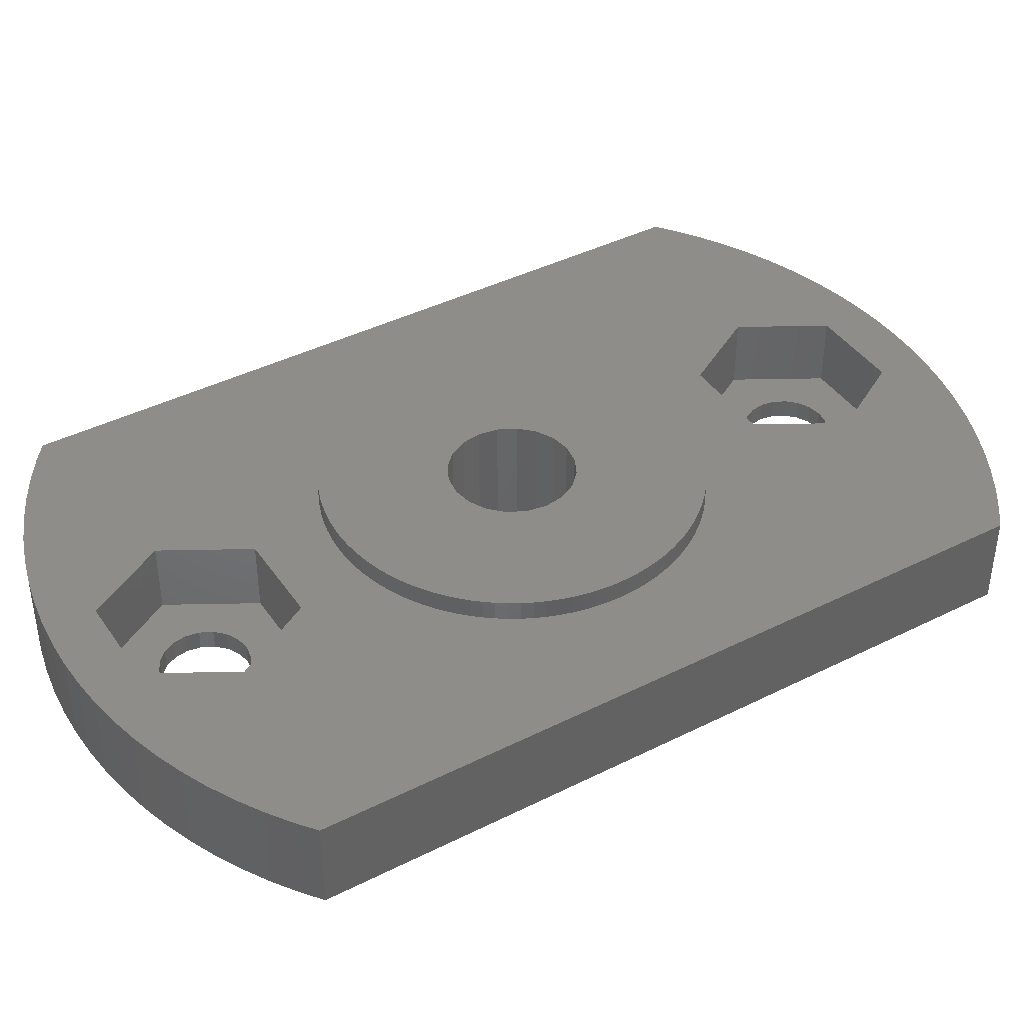
<metadata>
{"format":"stl","ext":"stl","renderer":"f3d","projection":"perspective","resolution":1024,"background":"white","views":[{"elev":41.3,"azim":-109.4,"up":"+Z"}]}
</metadata>
<code>
# stl→obj: 436 verts, 880 faces
v -1.753 11.87 -1.15
v -2.495 11.74 1.15
v -1.753 11.87 1.15
v -2.495 11.74 -1.15
v -6 10.39 -1.15
v -6.641 9.995 1.15
v -6 10.39 1.15
v -6.641 9.995 -1.15
v 2.74 11.68 -1.15
v 2.001 11.83 1.15
v 2.74 11.68 1.15
v 2.001 11.83 -1.15
v 4.881 10.96 -1.15
v 4.183 11.25 1.15
v 4.881 10.96 1.15
v 4.183 11.25 -1.15
v -3.946 11.33 -1.15
v -4.65 11.06 1.15
v -3.946 11.33 1.15
v -4.65 11.06 -1.15
v 5.39 10.72 -1.15
v -0.7831 7.965 -1.15
v -0.6941 8.297 -1.15
v -1.903 7.318 -1.15
v -0.3327 1.565 -1.15
v -0.8 1.386 -1.15
v 0.1672 1.591 -1.15
v -0.9706 7.676 -1.15
v -2.235 7.407 -1.15
v -1.189 1.071 -1.15
v -1.238 7.459 -1.15
v -2.524 7.595 -1.15
v -1.462 0.6508 -1.15
v -1.559 7.336 -1.15
v -9.283 7.598 -1.15
v -1.591 0.1672 -1.15
v 0.3327 -1.565 -1.15
v 1.903 -7.318 -1.15
v 1.559 -7.336 -1.15
v 1.462 -0.6508 -1.15
v 1.591 -0.1672 -1.15
v 1.238 -7.459 -1.15
v 1.189 -1.071 -1.15
v -0.1672 -1.591 -1.15
v 0.9706 -7.676 -1.15
v 0.8 -1.386 -1.15
v -0.6508 -1.462 -1.15
v 0.7831 -7.965 -1.15
v -5.39 -10.72 -1.15
v 0.6941 -8.297 -1.15
v 5.336 -10.75 -1.15
v 2.793 -8.859 -1.15
v 2.882 -8.527 -1.15
v 3.946 -11.33 -1.15
v 2.606 -9.148 -1.15
v 2.017 -9.488 -1.15
v 3.227 -11.56 -1.15
v 2.495 -11.74 -1.15
v 2.338 -9.365 -1.15
v 1.753 -11.87 -1.15
v 1.673 -9.506 -1.15
v 1.004 -11.96 -1.15
v 1.341 -9.417 -1.15
v 0.2513 -12 -1.15
v 1.052 -9.23 -1.15
v -0.5025 -11.99 -1.15
v -3.468 -11.49 -1.15
v 0.7121 -8.641 -1.15
v 0.8354 -8.962 -1.15
v -1.254 -11.93 -1.15
v -2.001 -11.83 -1.15
v -2.74 -11.68 -1.15
v -4.183 -11.25 -1.15
v -4.881 -10.96 -1.15
v -1.071 -1.189 -1.15
v -1.386 -0.8 -1.15
v -1.565 -0.3327 -1.15
v -2.882 8.527 -1.15
v -3.227 11.56 -1.15
v -2.741 7.862 -1.15
v -8.918 8.03 -1.15
v -5.336 10.75 -1.15
v -8.396 8.574 -1.15
v -2.864 8.183 -1.15
v -7.255 9.558 -1.15
v -7.841 9.084 -1.15
v 2.741 -7.862 -1.15
v 8.918 -8.03 -1.15
v 8.396 -8.574 -1.15
v 7.841 -9.084 -1.15
v 2.864 -8.183 -1.15
v 7.255 -9.558 -1.15
v 6.641 -9.995 -1.15
v 6 -10.39 -1.15
v 1.565 0.3327 -1.15
v 9.283 -7.598 -1.15
v 4.65 -11.06 -1.15
v 1.386 0.8 -1.15
v 2.524 -7.595 -1.15
v 1.071 1.189 -1.15
v 2.235 -7.407 -1.15
v 3.468 11.49 -1.15
v -0.7121 8.641 -1.15
v 0.6508 1.462 -1.15
v -0.8354 8.962 -1.15
v 1.254 11.93 -1.15
v 0.5025 11.99 -1.15
v -1.052 9.23 -1.15
v -0.2513 12 -1.15
v -1.341 9.417 -1.15
v -1.004 11.96 -1.15
v -1.673 9.506 -1.15
v -2.017 9.488 -1.15
v -2.338 9.365 -1.15
v -2.606 9.148 -1.15
v -2.793 8.859 -1.15
v -0.2513 12 1.15
v 0.5025 11.99 1.15
v 1.254 11.93 1.15
v 5.39 10.72 1.15
v 3.942 -2.739 1.15
v 9.283 -7.598 1.15
v 4.106 -2.487 1.15
v 3.762 -2.982 1.15
v 4.136 -7.913 1.15
v 3.567 -3.212 1.15
v 3.358 -3.429 1.15
v 2.53 -6.13 1.15
v 3.136 -3.634 1.15
v 2.902 -3.823 1.15
v 2.656 -3.998 1.15
v 2.4 -4.157 1.15
v 2.134 -4.299 1.15
v 1.86 -4.425 1.15
v 1.579 -4.533 1.15
v 1.291 -4.623 1.15
v 0.998 -4.695 1.15
v 0.1821 -6.629 1.15
v 0.7012 -4.749 1.15
v 0.4017 -4.783 1.15
v 0.1005 -4.799 1.15
v -0.201 -4.796 1.15
v -0.5017 -4.774 1.15
v -0.8005 -4.733 1.15
v -1.096 -4.673 1.15
v 4.783 0.4017 1.15
v 4.799 0.1005 1.15
v 4.749 0.7012 1.15
v 4.695 0.998 1.15
v 4.623 1.291 1.15
v 4.533 1.579 1.15
v 4.425 1.86 1.15
v 4.299 2.134 1.15
v 0.5595 8.911 1.15
v 4.157 2.4 1.15
v 3.998 2.656 1.15
v 3.823 2.902 1.15
v 3.634 3.136 1.15
v 3.468 11.49 1.15
v 3.429 3.358 1.15
v 3.212 3.567 1.15
v 2.982 3.762 1.15
v 2.739 3.942 1.15
v 2.487 4.106 1.15
v 2.224 4.254 1.15
v 1.952 4.385 1.15
v 1.673 4.499 1.15
v -0.1821 6.629 1.15
v 1.387 4.595 1.15
v 1.096 4.673 1.15
v -1.046 10.69 1.15
v -1.004 11.96 1.15
v -3.394 10.2 1.15
v -3.227 11.56 1.15
v -4.106 2.487 1.15
v -9.283 7.598 1.15
v -4.254 2.224 1.15
v -4.385 1.952 1.15
v -5.336 10.75 1.15
v -4.136 7.913 1.15
v -7.255 9.558 1.15
v -7.841 9.084 1.15
v -8.396 8.574 1.15
v -8.918 8.03 1.15
v -4.499 1.673 1.15
v -4.799 -0.1005 1.15
v -5.39 -10.72 1.15
v -4.881 -10.96 1.15
v -4.595 1.387 1.15
v -4.673 1.096 1.15
v -4.733 0.8005 1.15
v -4.774 0.5017 1.15
v -4.796 0.201 1.15
v 8.918 -8.03 1.15
v 8.396 -8.574 1.15
v 7.841 -9.084 1.15
v 7.255 -9.558 1.15
v 6.641 -9.995 1.15
v 4.796 -0.201 1.15
v 4.774 -0.5017 1.15
v 4.733 -0.8005 1.15
v 4.673 -1.096 1.15
v 4.595 -1.387 1.15
v 4.499 -1.673 1.15
v 4.385 -1.952 1.15
v 4.254 -2.224 1.15
v 6 -10.39 1.15
v 5.336 -10.75 1.15
v 3.394 -10.2 1.15
v 4.65 -11.06 1.15
v 3.946 -11.33 1.15
v 3.227 -11.56 1.15
v 2.495 -11.74 1.15
v 1.046 -10.69 1.15
v 1.753 -11.87 1.15
v 1.004 -11.96 1.15
v 0.2513 -12 1.15
v -0.5025 -11.99 1.15
v -0.5595 -8.911 1.15
v -1.387 -4.595 1.15
v -1.673 -4.499 1.15
v -1.254 -11.93 1.15
v -1.952 -4.385 1.15
v -2.224 -4.254 1.15
v -2.001 -11.83 1.15
v -2.487 -4.106 1.15
v -2.739 -3.942 1.15
v -2.74 -11.68 1.15
v -2.982 -3.762 1.15
v -3.212 -3.567 1.15
v -3.429 -3.358 1.15
v -3.468 -11.49 1.15
v -3.634 -3.136 1.15
v -3.823 -2.902 1.15
v -3.998 -2.656 1.15
v -4.157 -2.4 1.15
v -4.183 -11.25 1.15
v -4.299 -2.134 1.15
v -4.425 -1.86 1.15
v -4.533 -1.579 1.15
v -4.623 -1.291 1.15
v -4.695 -0.998 1.15
v -4.749 -0.7012 1.15
v -4.783 -0.4017 1.15
v 0.8005 4.733 1.15
v 0.5017 4.774 1.15
v 0.201 4.796 1.15
v -0.1005 4.799 1.15
v -0.4017 4.783 1.15
v -0.7012 4.749 1.15
v -0.998 4.695 1.15
v -2.53 6.13 1.15
v -1.291 4.623 1.15
v -1.579 4.533 1.15
v -1.86 4.425 1.15
v -2.134 4.299 1.15
v -2.4 4.157 1.15
v -2.656 3.998 1.15
v -2.902 3.823 1.15
v -3.136 3.634 1.15
v -3.358 3.429 1.15
v -3.567 3.212 1.15
v -3.762 2.982 1.15
v -3.942 2.739 1.15
v 4.695 0.998 1.65
v 4.623 1.291 1.65
v -4.749 -0.7012 1.65
v -4.695 -0.998 1.65
v -0.998 4.695 1.65
v -0.7012 4.749 1.65
v 2.487 4.106 1.65
v 2.739 3.942 1.65
v -3.762 2.982 1.65
v -3.942 2.739 1.65
v -2.656 3.998 1.65
v -2.4 4.157 1.65
v -4.157 -2.4 1.65
v -3.998 -2.656 1.65
v 3.998 2.656 1.65
v 3.823 2.902 1.65
v 0.8005 4.733 1.65
v 1.096 4.673 1.65
v -4.106 2.487 1.65
v -4.254 2.224 1.65
v -1.86 4.425 1.65
v -1.579 4.533 1.65
v 4.499 -1.673 1.65
v 4.595 -1.387 1.65
v 2.134 -4.299 1.65
v 1.86 -4.425 1.65
v 3.942 -2.739 1.65
v 4.106 -2.487 1.65
v -0.5017 -4.774 1.65
v -0.8005 -4.733 1.65
v -2.739 -3.942 1.65
v -2.982 -3.762 1.65
v 4.425 1.86 1.65
v 4.299 2.134 1.65
v 4.157 2.4 1.65
v 3.212 3.567 1.65
v 3.429 3.358 1.65
v 0.201 4.796 1.65
v 0.5017 4.774 1.65
v -0.4017 4.783 1.65
v -0.1005 4.799 1.65
v 1.673 4.499 1.65
v 1.952 4.385 1.65
v -4.774 0.5017 1.65
v -4.796 0.201 1.65
v -4.499 1.673 1.65
v -4.595 1.387 1.65
v -4.733 0.8005 1.65
v -4.799 -0.1005 1.65
v -4.783 -0.4017 1.65
v -2.902 3.823 1.65
v -3.136 3.634 1.65
v -3.358 3.429 1.65
v -3.567 3.212 1.65
v -2.134 4.299 1.65
v -1.291 4.623 1.65
v 3.358 -3.429 1.65
v 3.136 -3.634 1.65
v 4.774 -0.5017 1.65
v 4.796 -0.201 1.65
v -0.201 -4.796 1.65
v -2.487 -4.106 1.65
v -2.224 -4.254 1.65
v -1.096 -4.673 1.65
v 0.4017 -4.783 1.65
v 0.1005 -4.799 1.65
v -3.823 -2.902 1.65
v -3.634 -3.136 1.65
v -3.212 -3.567 1.65
v -3.429 -3.358 1.65
v -4.623 -1.291 1.65
v 4.533 1.579 1.65
v 2.982 3.762 1.65
v 3.634 3.136 1.65
v 1.387 4.595 1.65
v 2.224 4.254 1.65
v -4.673 1.096 1.65
v 4.783 0.4017 1.65
v 1.565 0.3327 1.65
v 1.591 -0.1672 1.65
v 0.6508 1.462 1.65
v 1.386 0.8 1.65
v 1.071 1.189 1.65
v 0.1672 1.591 1.65
v -0.3327 1.565 1.65
v -0.8 1.386 1.65
v -1.591 0.1672 1.65
v -1.952 -4.385 1.65
v -1.673 -4.499 1.65
v -1.189 1.071 1.65
v -1.462 0.6508 1.65
v -4.385 1.952 1.65
v -4.299 -2.134 1.65
v -4.425 -1.86 1.65
v -4.533 -1.579 1.65
v 4.799 0.1005 1.65
v 4.749 0.7012 1.65
v 4.733 -0.8005 1.65
v 4.673 -1.096 1.65
v 1.462 -0.6508 1.65
v 4.385 -1.952 1.65
v 4.254 -2.224 1.65
v 1.189 -1.071 1.65
v 3.762 -2.982 1.65
v 3.567 -3.212 1.65
v 2.902 -3.823 1.65
v 0.8 -1.386 1.65
v 2.656 -3.998 1.65
v 2.4 -4.157 1.65
v 1.579 -4.533 1.65
v 0.3327 -1.565 1.65
v 1.291 -4.623 1.65
v 0.998 -4.695 1.65
v 0.7012 -4.749 1.65
v -0.1672 -1.591 1.65
v -0.6508 -1.462 1.65
v -1.071 -1.189 1.65
v -1.386 -0.8 1.65
v -1.387 -4.595 1.65
v -1.565 -0.3327 1.65
v 0.8354 -8.962 -0.65
v 0.7121 -8.641 -0.65
v 2.864 -8.183 -0.65
v 2.882 -8.527 -0.65
v 1.673 -9.506 -0.65
v 2.017 -9.488 -0.65
v 1.903 -7.318 -0.65
v 1.559 -7.336 -0.65
v 1.052 -9.23 -0.65
v 1.341 -9.417 -0.65
v 2.338 -9.365 -0.65
v 2.606 -9.148 -0.65
v 2.793 -8.859 -0.65
v 0.6941 -8.297 -0.65
v 0.7831 -7.965 -0.65
v 2.524 -7.595 -0.65
v 2.235 -7.407 -0.65
v 2.741 -7.862 -0.65
v 1.238 -7.459 -0.65
v 0.9706 -7.676 -0.65
v -0.5595 -8.911 -0.65
v 1.046 -10.69 -0.65
v 3.394 -10.2 -0.65
v 4.136 -7.913 -0.65
v 0.1821 -6.629 -0.65
v 2.53 -6.13 -0.65
v -0.8354 8.962 -0.65
v -0.7121 8.641 -0.65
v -2.864 8.183 -0.65
v -2.882 8.527 -0.65
v -1.673 9.506 -0.65
v -2.017 9.488 -0.65
v -1.903 7.318 -0.65
v -1.559 7.336 -0.65
v -1.052 9.23 -0.65
v -1.341 9.417 -0.65
v -2.338 9.365 -0.65
v -2.606 9.148 -0.65
v -2.793 8.859 -0.65
v -0.6941 8.297 -0.65
v -0.7831 7.965 -0.65
v -2.524 7.595 -0.65
v -2.235 7.407 -0.65
v -2.741 7.862 -0.65
v -1.238 7.459 -0.65
v -0.9706 7.676 -0.65
v 0.5595 8.911 -0.65
v -1.046 10.69 -0.65
v -3.394 10.2 -0.65
v -4.136 7.913 -0.65
v -0.1821 6.629 -0.65
v -2.53 6.13 -0.65
f 1 2 3
f 2 1 4
f 5 6 7
f 6 5 8
f 9 10 11
f 10 9 12
f 13 14 15
f 14 13 16
f 17 18 19
f 18 17 20
f 21 22 23
f 24 25 26
f 27 28 22
f 29 26 30
f 27 31 28
f 32 30 33
f 25 34 31
f 35 33 36
f 25 24 34
f 37 38 39
f 38 40 41
f 37 39 42
f 38 43 40
f 44 42 45
f 38 46 43
f 47 45 48
f 49 48 50
f 38 37 46
f 51 52 53
f 54 55 52
f 56 57 58
f 54 59 55
f 57 56 59
f 60 56 58
f 60 61 56
f 62 61 60
f 61 62 63
f 64 63 62
f 63 64 65
f 66 65 64
f 67 50 68
f 65 66 69
f 70 69 66
f 42 44 37
f 71 69 70
f 69 71 68
f 72 68 71
f 67 68 72
f 45 47 44
f 50 67 73
f 50 73 74
f 50 74 49
f 48 49 75
f 48 75 47
f 75 49 76
f 76 49 77
f 35 77 49
f 77 35 36
f 26 29 24
f 33 35 32
f 30 32 29
f 78 17 79
f 32 35 80
f 78 20 17
f 81 80 35
f 78 82 20
f 83 80 81
f 78 5 82
f 78 8 5
f 84 8 78
f 8 84 85
f 85 84 86
f 80 86 84
f 86 80 83
f 87 88 89
f 87 89 90
f 91 90 92
f 91 92 93
f 53 93 94
f 90 91 87
f 53 94 51
f 95 96 41
f 52 51 97
f 96 95 21
f 52 97 54
f 88 87 96
f 59 54 57
f 93 53 91
f 98 21 95
f 99 96 87
f 100 21 98
f 96 99 41
f 41 99 101
f 22 21 100
f 41 101 38
f 21 23 13
f 13 23 16
f 16 23 102
f 103 102 23
f 102 103 9
f 22 100 104
f 9 103 12
f 22 104 27
f 105 12 103
f 31 27 25
f 12 105 106
f 106 105 107
f 108 107 105
f 107 108 109
f 110 109 108
f 109 110 111
f 112 111 110
f 112 1 111
f 113 1 112
f 79 113 114
f 113 4 1
f 79 114 115
f 79 115 116
f 79 116 78
f 113 79 4
f 107 117 118
f 117 107 109
f 12 119 10
f 119 12 106
f 21 15 120
f 15 21 13
f 121 122 123
f 124 122 121
f 122 124 125
f 126 125 124
f 127 125 126
f 128 127 129
f 128 129 130
f 128 130 131
f 127 128 125
f 132 128 131
f 133 128 132
f 134 128 133
f 135 128 134
f 136 128 135
f 137 128 136
f 138 137 139
f 138 139 140
f 137 138 128
f 141 138 140
f 142 138 141
f 143 138 142
f 144 138 143
f 145 138 144
f 122 146 147
f 120 148 146
f 120 149 148
f 120 150 149
f 120 151 150
f 120 152 151
f 120 153 152
f 154 15 14
f 120 155 153
f 120 156 155
f 120 157 156
f 120 158 157
f 154 14 159
f 120 160 158
f 120 161 160
f 120 162 161
f 154 159 11
f 120 163 162
f 120 164 163
f 120 154 165
f 154 11 10
f 120 165 164
f 165 154 166
f 166 154 167
f 154 10 119
f 168 167 154
f 167 168 169
f 169 168 170
f 118 154 119
f 171 118 117
f 171 117 172
f 118 171 154
f 3 171 172
f 2 171 3
f 173 2 174
f 2 173 171
f 19 173 174
f 18 173 19
f 175 176 177
f 177 176 178
f 179 173 18
f 173 179 180
f 7 180 179
f 6 180 7
f 181 180 6
f 182 180 181
f 183 180 182
f 184 180 183
f 176 180 184
f 178 176 185
f 186 187 188
f 185 176 189
f 189 176 190
f 190 176 191
f 191 176 192
f 192 176 193
f 193 176 186
f 186 176 187
f 125 194 122
f 194 125 195
f 195 125 196
f 196 125 197
f 197 125 198
f 146 122 120
f 199 122 147
f 154 120 15
f 200 122 199
f 201 122 200
f 202 122 201
f 203 122 202
f 204 122 203
f 205 122 204
f 206 122 205
f 207 125 208
f 123 122 206
f 198 125 207
f 209 208 125
f 208 209 210
f 210 209 211
f 209 212 211
f 209 213 212
f 214 213 209
f 213 214 215
f 214 216 215
f 214 217 216
f 214 218 217
f 219 218 214
f 220 138 145
f 221 138 220
f 219 222 218
f 138 221 219
f 223 219 221
f 224 219 223
f 219 225 222
f 219 224 188
f 188 224 226
f 188 226 227
f 219 228 225
f 188 227 229
f 188 229 230
f 188 230 231
f 219 232 228
f 188 231 233
f 188 233 234
f 188 234 235
f 188 235 236
f 219 237 232
f 188 236 238
f 188 238 239
f 188 239 240
f 188 240 241
f 188 241 242
f 188 242 243
f 188 243 244
f 219 188 237
f 188 244 186
f 170 168 245
f 245 168 246
f 246 168 247
f 247 168 248
f 168 249 248
f 168 250 249
f 168 251 250
f 252 251 168
f 251 252 253
f 253 252 254
f 254 252 255
f 255 252 256
f 256 252 257
f 252 258 257
f 252 259 258
f 252 260 259
f 252 261 260
f 180 261 252
f 261 180 262
f 262 180 263
f 176 263 180
f 263 176 264
f 264 176 175
f 86 183 182
f 183 86 83
f 8 181 6
f 181 8 85
f 81 183 83
f 183 81 184
f 4 174 2
f 174 4 79
f 58 212 213
f 212 58 57
f 92 196 197
f 196 92 90
f 106 118 119
f 118 106 107
f 109 172 117
f 172 109 111
f 111 3 172
f 3 111 1
f 16 159 14
f 159 16 102
f 102 11 159
f 11 102 9
f 85 182 181
f 182 85 86
f 35 184 81
f 184 35 176
f 20 179 18
f 179 20 82
f 82 7 179
f 7 82 5
f 79 19 174
f 19 79 17
f 57 211 212
f 211 57 54
f 94 198 207
f 198 94 93
f 97 208 210
f 208 97 51
f 194 96 122
f 96 194 88
f 90 195 196
f 195 90 89
f 67 228 232
f 228 67 72
f 74 237 188
f 237 74 73
f 72 225 228
f 225 72 71
f 70 218 222
f 218 70 66
f 64 216 217
f 216 64 62
f 60 213 215
f 213 60 58
f 54 210 211
f 210 54 97
f 93 197 198
f 197 93 92
f 51 207 208
f 207 51 94
f 195 88 194
f 88 195 89
f 49 188 187
f 188 49 74
f 73 232 237
f 232 73 67
f 71 222 225
f 222 71 70
f 66 217 218
f 217 66 64
f 62 215 216
f 215 62 60
f 265 150 266
f 150 265 149
f 242 267 243
f 267 242 268
f 250 269 270
f 269 250 251
f 163 271 272
f 271 163 164
f 264 273 263
f 273 264 274
f 257 275 276
f 275 257 258
f 235 277 236
f 277 235 278
f 279 157 280
f 157 279 156
f 170 281 282
f 281 170 245
f 177 283 175
f 283 177 284
f 254 285 286
f 285 254 255
f 287 203 288
f 203 287 204
f 134 289 290
f 289 134 133
f 291 123 292
f 123 291 121
f 144 293 294
f 293 144 143
f 229 295 296
f 295 229 227
f 297 153 298
f 153 297 152
f 298 155 299
f 155 298 153
f 160 300 301
f 300 160 161
f 246 302 303
f 302 246 247
f 248 304 305
f 304 248 249
f 166 306 307
f 306 166 167
f 193 308 192
f 308 193 309
f 175 274 264
f 274 175 283
f 189 310 185
f 310 189 311
f 192 312 191
f 312 192 308
f 244 313 186
f 313 244 314
f 258 315 275
f 315 258 259
f 259 316 315
f 316 259 260
f 262 317 261
f 317 262 318
f 256 276 319
f 276 256 257
f 253 286 320
f 286 253 254
f 129 321 322
f 321 129 127
f 323 199 324
f 199 323 200
f 143 325 293
f 325 143 142
f 227 326 295
f 326 227 226
f 226 327 326
f 327 226 224
f 145 294 328
f 294 145 144
f 141 329 330
f 329 141 140
f 234 278 235
f 278 234 331
f 233 331 234
f 331 233 332
f 231 333 334
f 333 231 230
f 241 268 242
f 268 241 335
f 336 152 297
f 152 336 151
f 266 151 336
f 151 266 150
f 299 156 279
f 156 299 155
f 161 337 300
f 337 161 162
f 162 272 337
f 272 162 163
f 338 160 301
f 160 338 158
f 280 158 338
f 158 280 157
f 245 303 281
f 303 245 246
f 247 305 302
f 305 247 248
f 249 270 304
f 270 249 250
f 167 339 306
f 339 167 169
f 169 282 339
f 282 169 170
f 165 307 340
f 307 165 166
f 164 340 271
f 340 164 165
f 191 341 190
f 341 191 312
f 186 309 193
f 309 186 313
f 243 314 244
f 314 243 267
f 342 343 344
f 345 306 339
f 307 346 343
f 345 339 282
f 307 347 346
f 348 282 281
f 307 345 347
f 348 281 303
f 348 303 302
f 282 348 345
f 305 348 302
f 305 349 348
f 304 349 305
f 270 349 304
f 269 349 270
f 320 349 269
f 286 349 320
f 349 286 350
f 285 350 286
f 319 350 285
f 276 350 319
f 275 350 276
f 315 350 275
f 351 352 353
f 350 315 354
f 351 327 352
f 316 354 315
f 351 326 327
f 317 354 316
f 351 295 326
f 318 354 317
f 351 296 295
f 273 354 318
f 351 333 296
f 274 354 273
f 351 334 333
f 354 274 355
f 351 332 334
f 283 355 274
f 351 331 332
f 284 355 283
f 351 278 331
f 356 355 284
f 351 277 278
f 310 355 356
f 351 357 277
f 311 355 310
f 351 358 357
f 355 311 351
f 351 359 358
f 341 351 311
f 351 335 359
f 312 351 341
f 351 268 335
f 308 351 312
f 351 267 268
f 309 351 308
f 351 314 267
f 313 351 309
f 351 313 314
f 344 360 342
f 360 344 324
f 343 342 361
f 324 344 323
f 343 361 265
f 323 344 362
f 343 265 266
f 362 344 363
f 343 266 336
f 363 344 288
f 343 336 297
f 364 288 344
f 343 297 298
f 288 364 287
f 343 298 299
f 287 364 365
f 343 299 279
f 365 364 366
f 343 279 280
f 366 364 292
f 343 280 338
f 292 364 291
f 343 338 301
f 367 291 364
f 343 301 300
f 291 367 368
f 343 300 337
f 368 367 369
f 343 337 272
f 369 367 321
f 343 272 271
f 321 367 322
f 343 271 340
f 322 367 370
f 343 340 307
f 371 370 367
f 345 307 306
f 370 371 372
f 372 371 373
f 373 371 289
f 289 371 290
f 290 371 374
f 375 374 371
f 374 375 376
f 376 375 377
f 377 375 378
f 378 375 329
f 375 330 329
f 379 330 375
f 379 325 330
f 379 293 325
f 328 379 380
f 379 294 293
f 353 380 381
f 379 328 294
f 353 381 382
f 380 383 328
f 353 382 384
f 353 384 351
f 380 353 383
f 263 318 262
f 318 263 273
f 260 317 316
f 317 260 261
f 255 319 285
f 319 255 256
f 251 320 269
f 320 251 253
f 137 376 377
f 376 137 136
f 135 290 374
f 290 135 134
f 132 372 373
f 372 132 131
f 133 373 289
f 373 133 132
f 369 124 368
f 124 369 126
f 131 370 372
f 370 131 130
f 365 204 287
f 204 365 205
f 292 206 366
f 206 292 123
f 366 205 365
f 205 366 206
f 363 201 362
f 201 363 202
f 362 200 323
f 200 362 201
f 288 202 363
f 202 288 203
f 360 146 342
f 146 360 147
f 324 147 360
f 147 324 199
f 223 353 352
f 353 223 221
f 220 328 383
f 328 220 145
f 221 383 353
f 383 221 220
f 142 330 325
f 330 142 141
f 140 378 329
f 378 140 139
f 230 296 333
f 296 230 229
f 238 358 239
f 358 238 357
f 236 357 238
f 357 236 277
f 239 359 240
f 359 239 358
f 240 335 241
f 335 240 359
f 178 284 177
f 284 178 356
f 190 311 189
f 311 190 341
f 185 356 178
f 356 185 310
f 136 374 376
f 374 136 135
f 368 121 291
f 121 368 124
f 130 322 370
f 322 130 129
f 321 126 369
f 126 321 127
f 342 148 361
f 148 342 146
f 224 352 327
f 352 224 223
f 139 377 378
f 377 139 137
f 231 332 233
f 332 231 334
f 361 149 265
f 149 361 148
f 385 68 386
f 68 385 69
f 53 387 91
f 387 53 388
f 56 389 390
f 389 56 61
f 39 391 392
f 391 39 38
f 63 393 394
f 393 63 65
f 393 69 385
f 69 393 65
f 61 394 389
f 394 61 63
f 55 395 396
f 395 55 59
f 55 397 52
f 397 55 396
f 59 390 395
f 390 59 56
f 398 48 399
f 48 398 50
f 101 400 401
f 400 101 99
f 91 402 87
f 402 91 387
f 52 388 53
f 388 52 397
f 386 50 398
f 50 386 68
f 42 392 403
f 392 42 39
f 399 45 404
f 45 399 48
f 38 401 391
f 401 38 101
f 87 400 99
f 400 87 402
f 45 403 404
f 403 45 42
f 214 405 219
f 405 214 406
f 407 125 408
f 125 407 209
f 407 214 209
f 214 407 406
f 219 409 138
f 409 219 405
f 397 408 388
f 408 387 388
f 408 402 387
f 400 408 410
f 408 400 402
f 410 401 400
f 410 391 401
f 410 392 391
f 409 392 410
f 392 409 403
f 405 399 409
f 404 409 399
f 403 409 404
f 408 397 407
f 396 407 397
f 395 407 396
f 390 407 395
f 406 390 389
f 406 389 394
f 390 406 407
f 393 406 394
f 405 393 385
f 405 385 386
f 399 405 398
f 398 405 386
f 393 405 406
f 409 128 138
f 128 409 410
f 408 128 410
f 128 408 125
f 103 411 105
f 411 103 412
f 413 78 414
f 78 413 84
f 113 415 416
f 415 113 112
f 34 417 418
f 417 34 24
f 110 419 420
f 419 110 108
f 105 419 108
f 419 105 411
f 112 420 415
f 420 112 110
f 115 421 422
f 421 115 114
f 423 115 422
f 115 423 116
f 114 416 421
f 416 114 113
f 22 424 23
f 424 22 425
f 29 426 427
f 426 29 32
f 428 84 413
f 84 428 80
f 414 116 423
f 116 414 78
f 23 412 103
f 412 23 424
f 31 418 429
f 418 31 34
f 28 425 22
f 425 28 430
f 24 427 417
f 427 24 29
f 426 80 428
f 80 426 32
f 28 429 430
f 429 28 31
f 431 171 432
f 171 431 154
f 180 433 173
f 433 180 434
f 433 171 173
f 171 433 432
f 435 154 431
f 154 435 168
f 425 431 424
f 431 412 424
f 431 411 412
f 419 431 432
f 431 419 411
f 432 420 419
f 432 415 420
f 432 416 415
f 433 416 432
f 416 433 421
f 434 423 433
f 422 433 423
f 421 433 422
f 431 425 435
f 430 435 425
f 429 435 430
f 418 435 429
f 436 418 417
f 436 417 427
f 418 436 435
f 426 436 427
f 434 426 428
f 434 428 413
f 423 434 414
f 414 434 413
f 426 434 436
f 435 252 168
f 252 435 436
f 252 434 180
f 434 252 436
f 49 176 35
f 176 49 187
f 122 21 120
f 21 122 96
f 95 346 98
f 346 95 343
f 384 36 351
f 36 384 77
f 26 349 350
f 349 26 25
f 46 375 371
f 375 46 37
f 43 371 367
f 371 43 46
f 104 347 345
f 347 104 100
f 98 347 100
f 347 98 346
f 27 345 348
f 345 27 104
f 355 30 354
f 30 355 33
f 351 33 355
f 33 351 36
f 30 350 354
f 350 30 26
f 25 348 349
f 348 25 27
f 43 364 40
f 364 43 367
f 40 344 41
f 344 40 364
f 381 76 382
f 76 381 75
f 382 77 384
f 77 382 76
f 41 343 95
f 343 41 344
f 37 379 375
f 379 37 44
f 47 381 380
f 381 47 75
f 44 380 379
f 380 44 47

</code>
